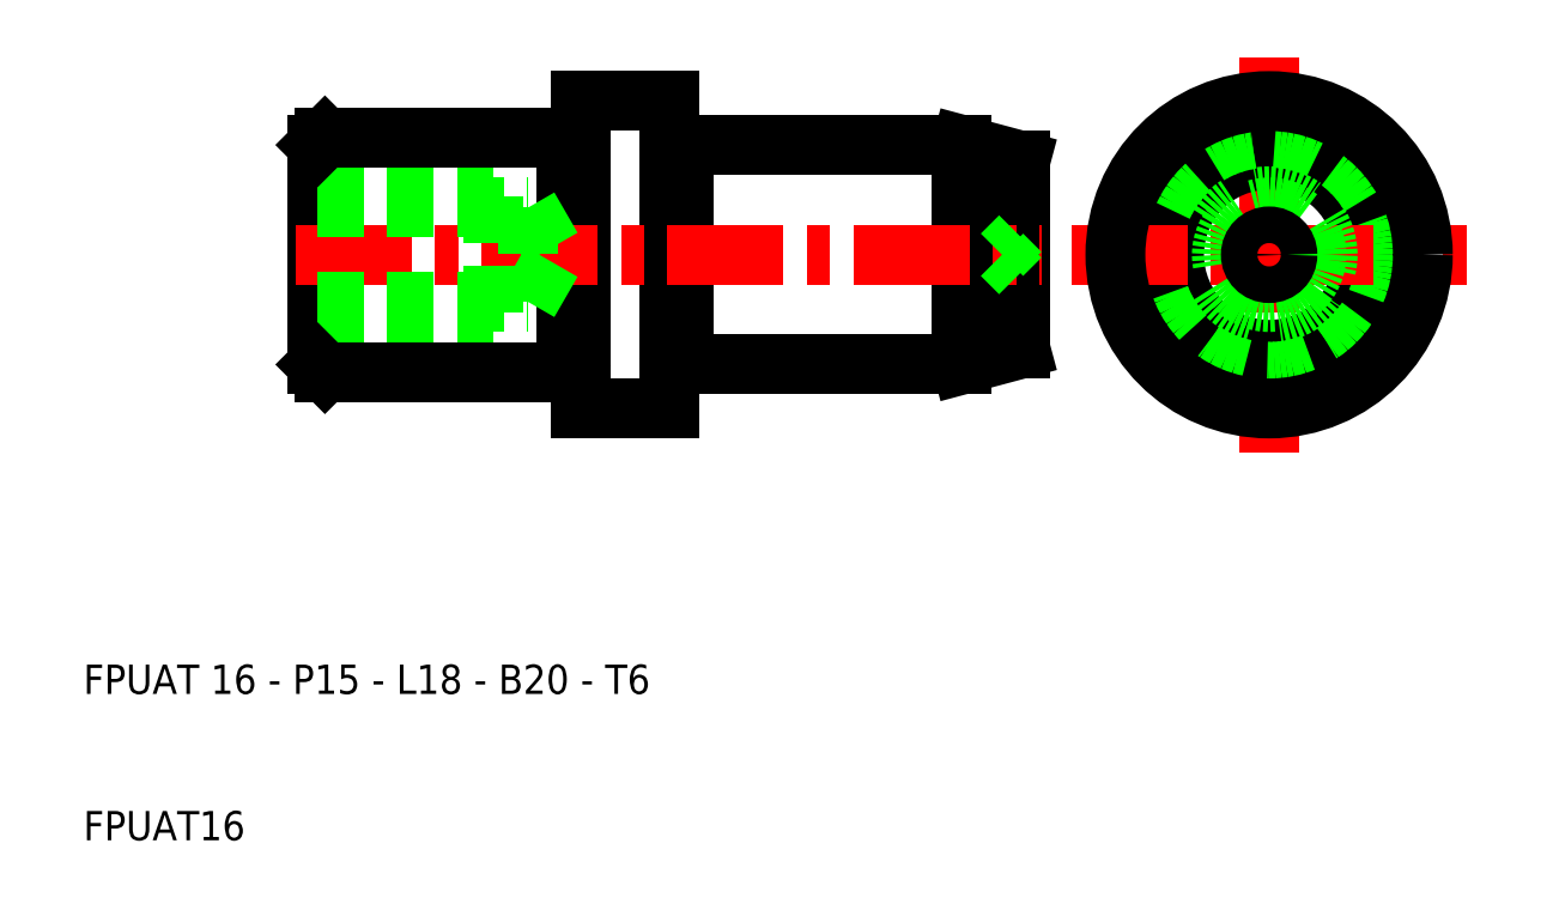
<metadata>
{"format":"dxf","ext":"dxf","renderer":"ezdxf+matplotlib","layout":"modelspace","background":"white","min_lineweight":24,"dpi":150}
</metadata>
<code>
0
SECTION
2
ENTITIES
0
LINE
8
0
10
26.5
20
58
30
0
11
26.5
21
42
31
0
0
LINE
8
0
10
26
20
42.5
30
0
11
26
21
57.5
31
0
0
LINE
8
0
10
43
20
57.9
30
0
11
43
21
42.1
31
0
0
LINE
8
0
10
70
20
42.5
30
0
11
70
21
57.5
31
0
0
LINE
8
0
10
74
20
56.43
30
0
11
74
21
43.57
31
0
0
LINE
8
0
10
51
20
57.4
30
0
11
51
21
42.6
31
0
0
LINE
8
0
10
50
20
42.6
30
0
11
50
21
57.4
31
0
0
LINE
8
0
10
44
20
42.1
30
0
11
44
21
57.9
31
0
0
TEXT
8
0
10
10
20
10
30
0
40
2
1
FPUAT16
0
TEXT
8
0
10
10
20
20
30
0
40
2
1
FPUAT 16 - P15 - L18 - B20 - T6
0
LINE
8
CENTER
10
24.5
20
50
30
0
11
75.5
21
50
31
0
0
LINE
8
0
10
50
20
39.5
30
0
11
44
21
39.5
31
0
0
LINE
8
0
10
26
20
54
30
0
11
38
21
54
31
0
0
LINE
8
0
10
26
20
46
30
0
11
38
21
46
31
0
0
LINE
8
0
10
26
20
53.23
30
0
11
40.4
21
53.23
31
0
0
LINE
8
0
10
26
20
46.77
30
0
11
40.4
21
46.77
31
0
0
LINE
8
0
10
26.5
20
42
30
0
11
43
21
42
31
0
0
LINE
8
0
10
26
20
42.5
30
0
11
26.5
21
42
31
0
0
LINE
8
0
10
43
20
42.1
30
0
11
43
21
42
31
0
0
LINE
8
0
10
44
20
39.5
30
0
11
44
21
42.1
31
0
0
LINE
8
0
10
43.1
20
42.2
30
0
11
43.9
21
42.2
31
0
0
LINE
8
0
10
44
20
42.1
30
0
11
44
21
39.5
31
0
0
ARC
8
0
10
43.1
20
42.1
30
0
40
0.1
50
90
51
180
0
ARC
8
0
10
43.9
20
42.1
30
0
40
0.1
50
0
51
90
0
LINE
8
0
10
38
20
54
30
0
11
38
21
46
31
0
0
LINE
8
0
10
40.4
20
53.23
30
0
11
40.4
21
46.77
31
0
0
LINE
8
0
10
40.4
20
46.77
30
0
11
42.27
21
50
31
0
0
LINE
8
0
10
40.4
20
53.23
30
0
11
42.27
21
50
31
0
0
LINE
8
0
10
51
20
42.5
30
0
11
70
21
42.5
31
0
0
ARC
8
0
10
50.1
20
42.6
30
0
40
0.1
50
90
51
180
0
LINE
8
0
10
50
20
39.5
30
0
11
50
21
42.6
31
0
0
LINE
8
0
10
50.9
20
42.7
30
0
11
50.1
21
42.7
31
0
0
LINE
8
0
10
51
20
42.6
30
0
11
51
21
42.5
31
0
0
ARC
8
0
10
50.9
20
42.6
30
0
40
0.1
50
0
51
90
0
LINE
8
0
10
70
20
42.5
30
0
11
74
21
43.57
31
0
0
LINE
8
0
10
72.75
20
50
30
0
11
74
21
48.75
31
0
0
LINE
8
0
10
72.75
20
50
30
0
11
74
21
51.25
31
0
0
LINE
8
0
10
50
20
60.5
30
0
11
44
21
60.5
31
0
0
LINE
8
0
10
26.5
20
58
30
0
11
43
21
58
31
0
0
LINE
8
0
10
26.5
20
58
30
0
11
26
21
57.5
31
0
0
LINE
8
0
10
43
20
57.9
30
0
11
43
21
58
31
0
0
LINE
8
0
10
43.1
20
57.8
30
0
11
43.9
21
57.8
31
0
0
LINE
8
0
10
44
20
60.5
30
0
11
44
21
57.9
31
0
0
ARC
8
0
10
43.1
20
57.9
30
0
40
0.1
50
180
51
270
0
ARC
8
0
10
43.9
20
57.9
30
0
40
0.1
50
270
51
0
0
LINE
8
0
10
51
20
57.5
30
0
11
70
21
57.5
31
0
0
ARC
8
0
10
50.1
20
57.4
30
0
40
0.1
50
180
51
270
0
LINE
8
0
10
50
20
60.5
30
0
11
50
21
57.4
31
0
0
LINE
8
0
10
51
20
57.4
30
0
11
51
21
57.5
31
0
0
LINE
8
0
10
50.9
20
57.3
30
0
11
50.1
21
57.3
31
0
0
LINE
8
0
10
51
20
57.4
30
0
11
51
21
57.5
31
0
0
ARC
8
0
10
50.9
20
57.4
30
0
40
0.1
50
270
51
0
0
LINE
8
0
10
70
20
57.5
30
0
11
74
21
56.43
31
0
0
LINE
8
CENTER
10
91
20
36.5
30
0
11
91
21
63.5
31
0
0
CIRCLE
8
0
10
91
20
50
30
0
40
7.5
0
CIRCLE
8
0
10
91
20
50
30
0
40
6.495
0
CIRCLE
8
0
10
91
20
50
30
0
40
8
0
LINE
8
CENTER
10
77.5
20
50
30
0
11
104.5
21
50
31
0
0
CIRCLE
8
0
10
91
20
50
30
0
40
3.233
0
ARC
8
0
10
91
20
50
30
0
40
4
50
210
51
150
0
CIRCLE
8
0
10
91
20
50
30
0
40
1.25
0
CIRCLE
8
0
10
91
20
50
30
0
40
10.5
0
ENDSEC
0
EOF

</code>
